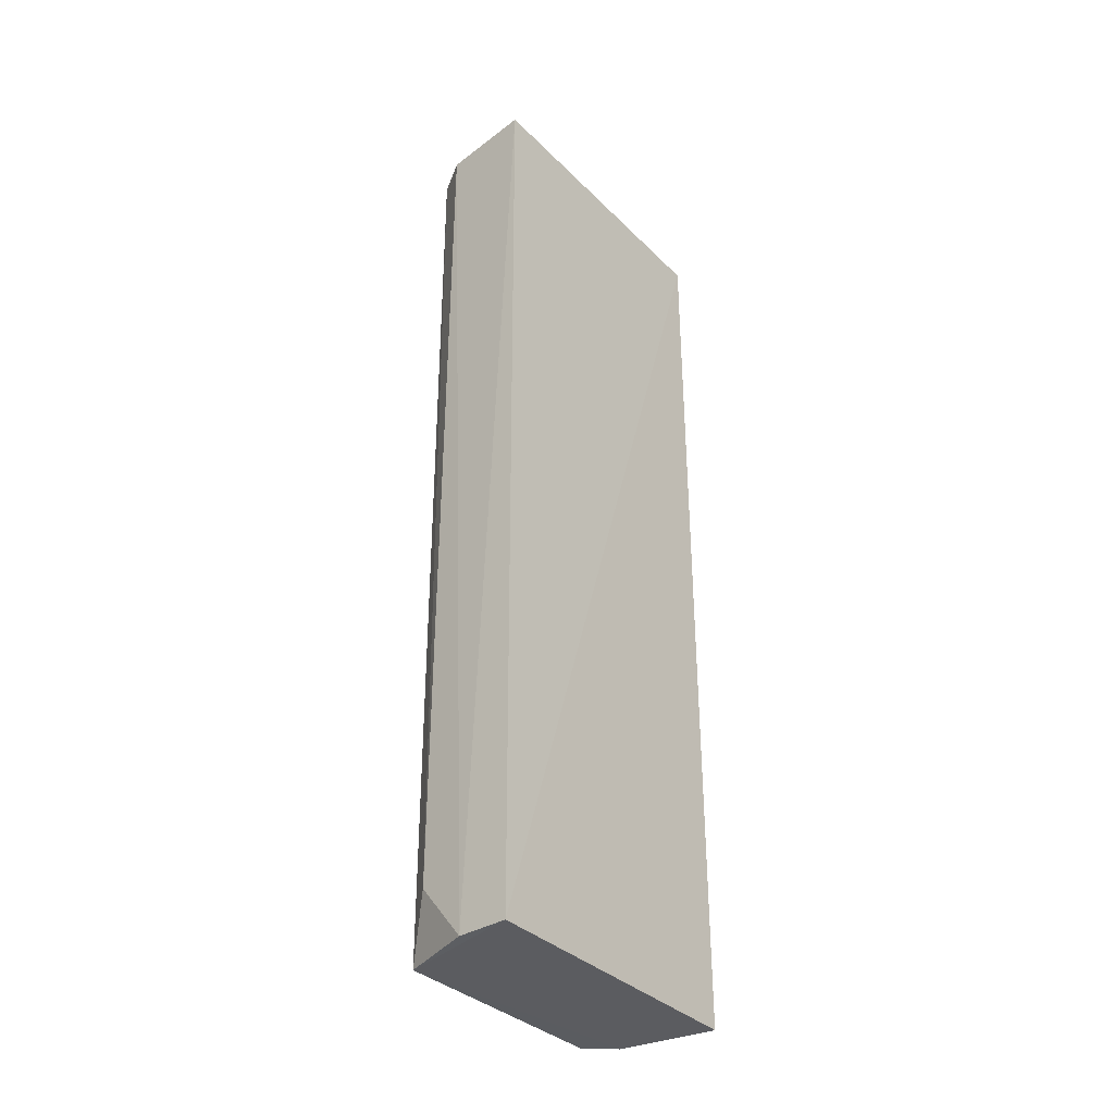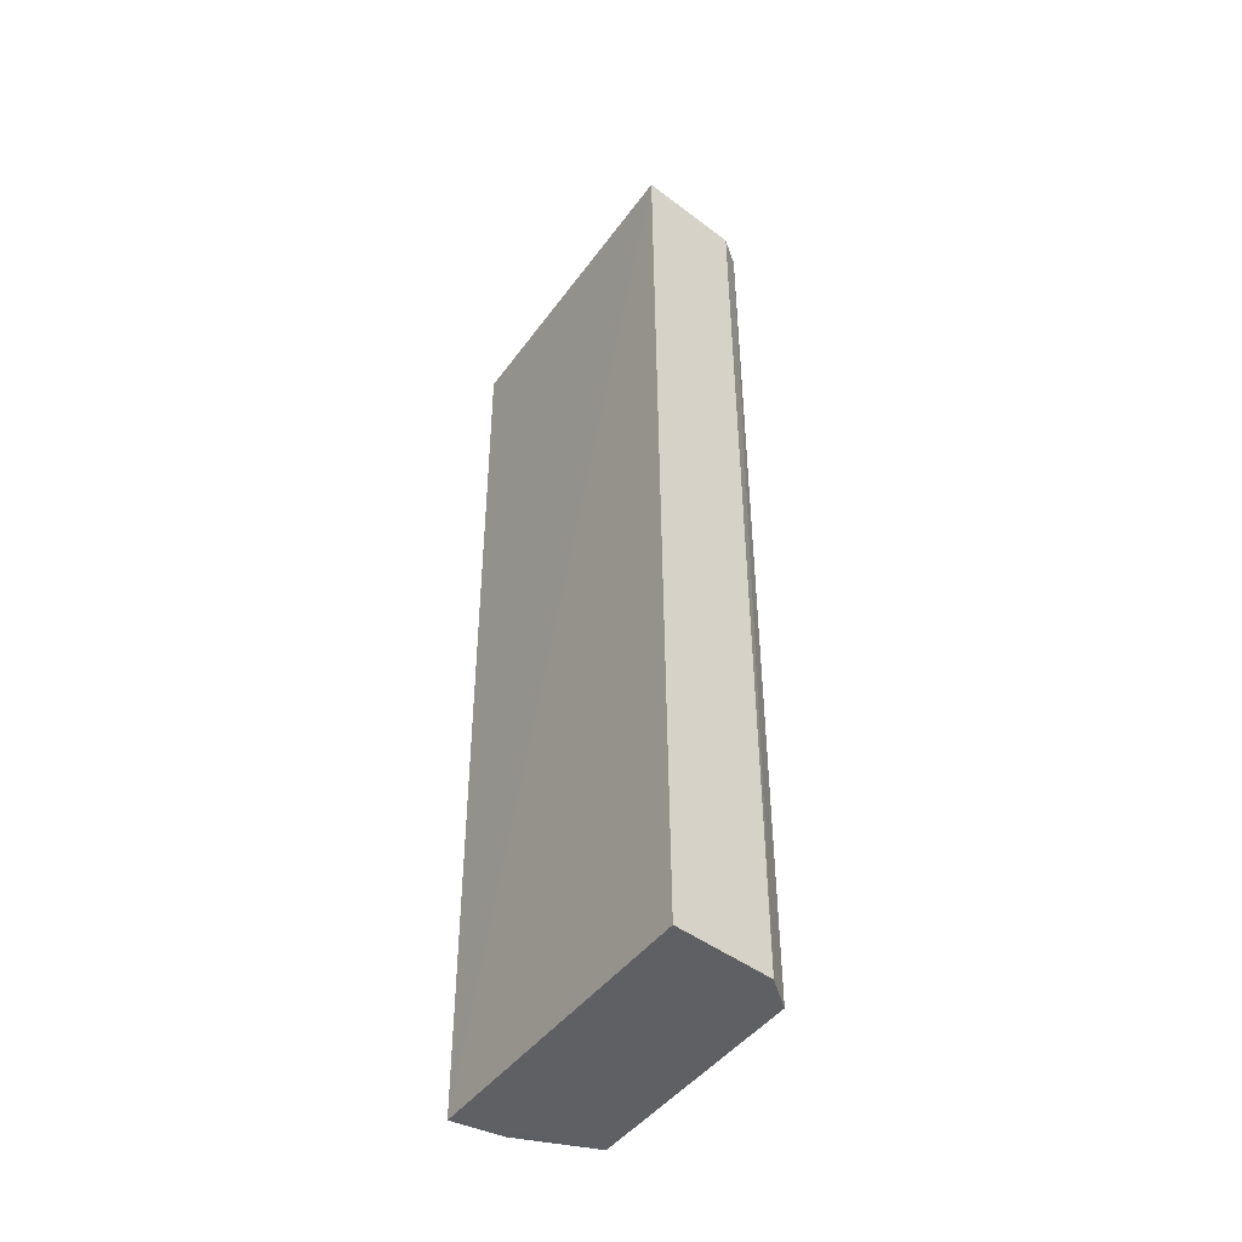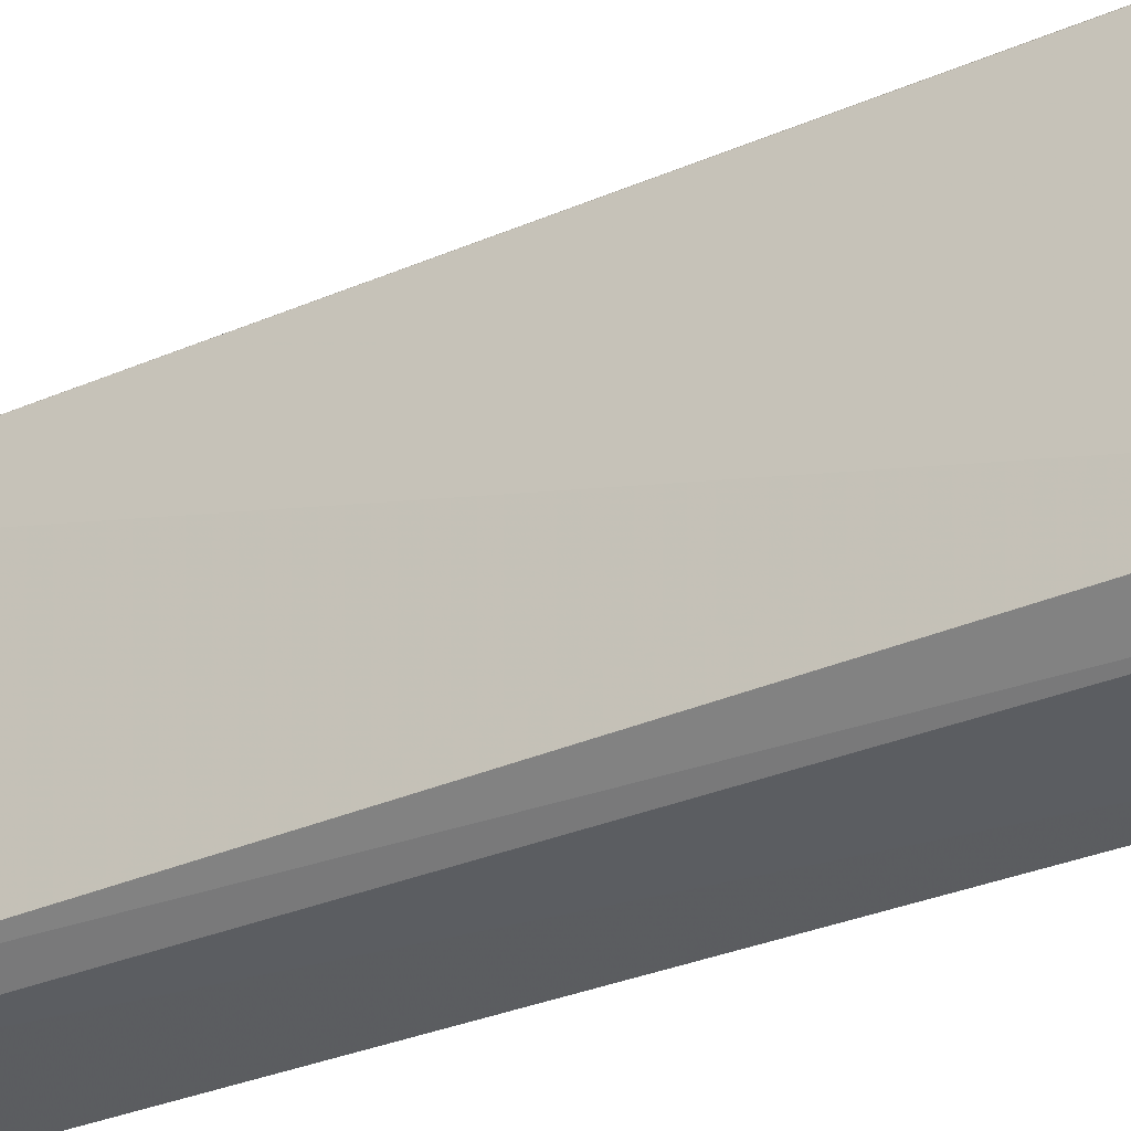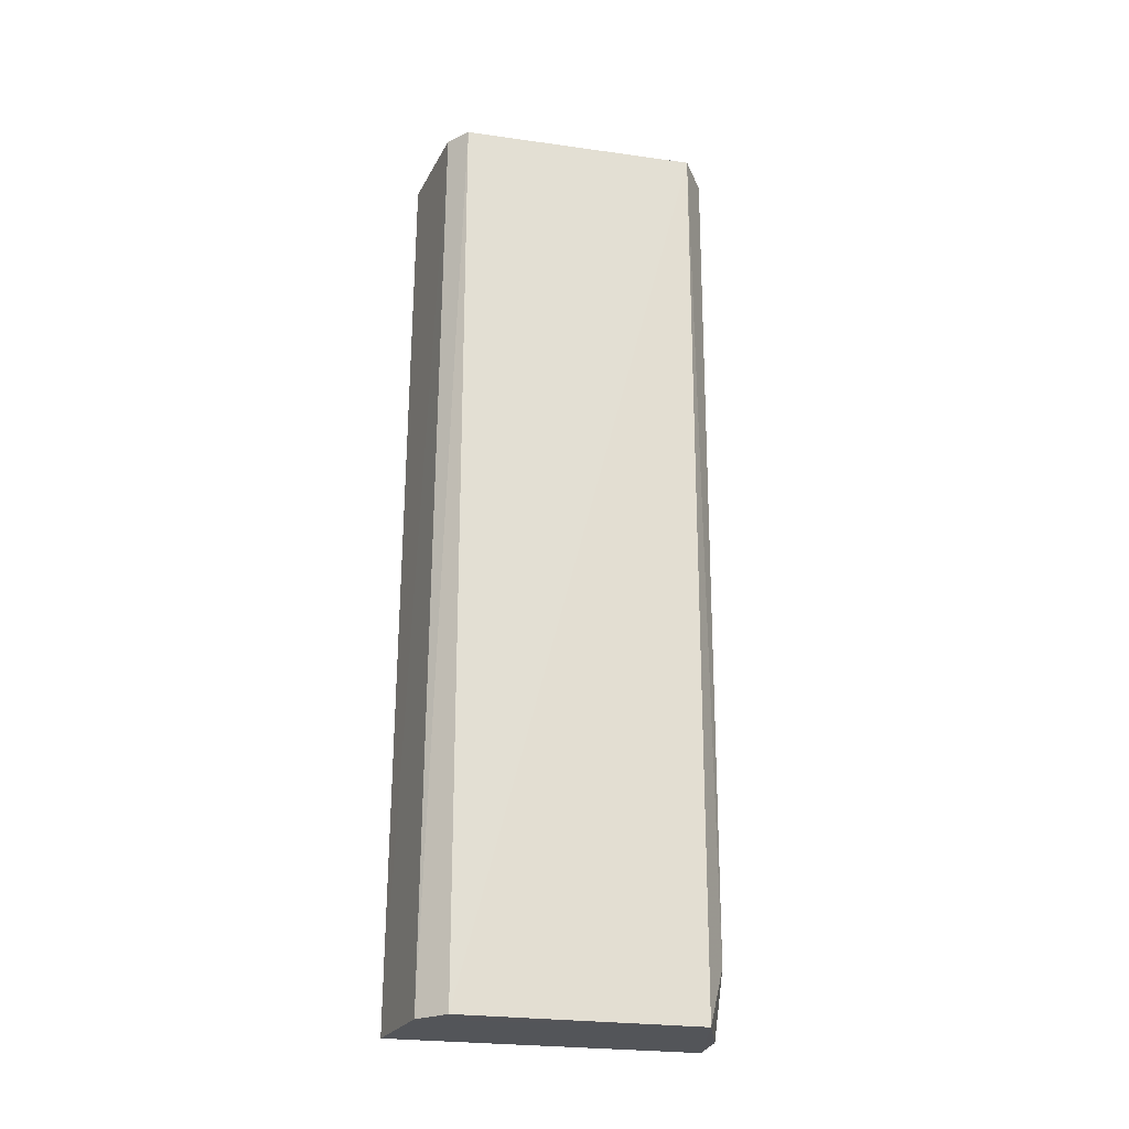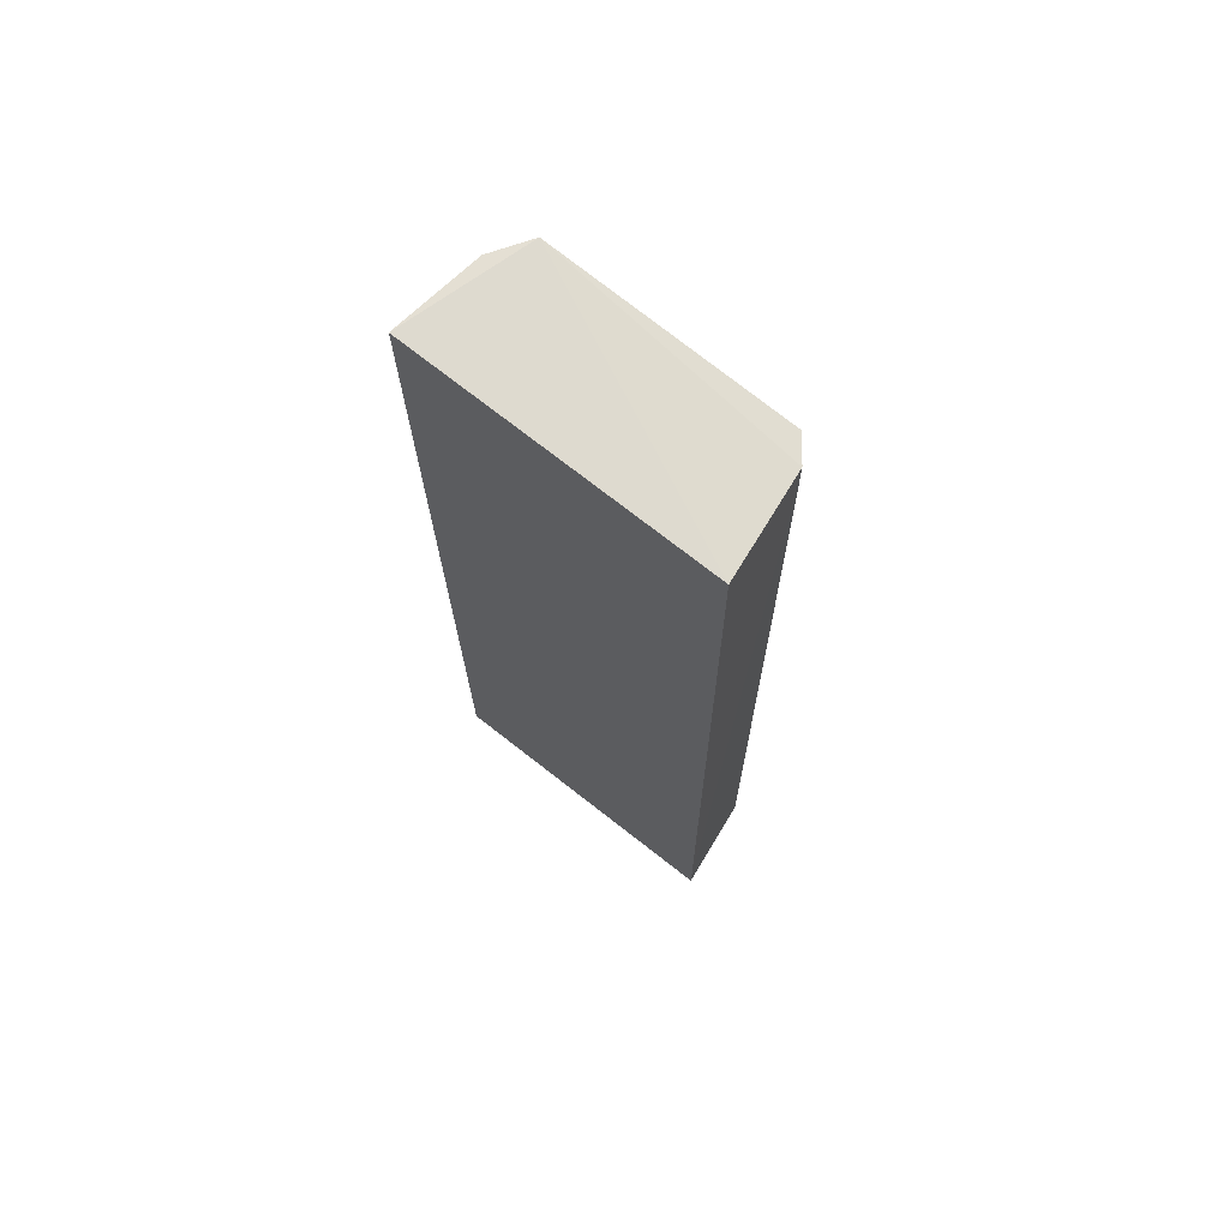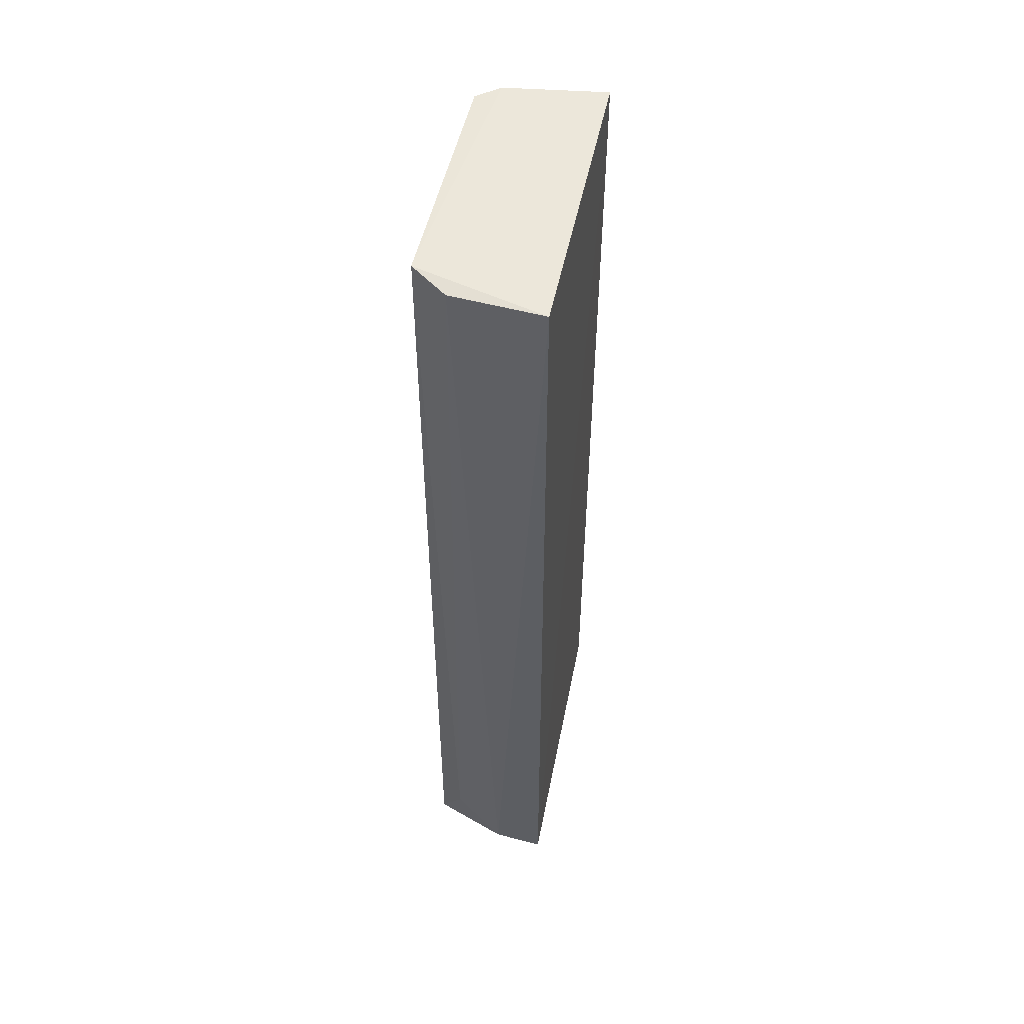
<metadata>
{"format":"obj","ext":"obj","renderer":"f3d","projection":"perspective","resolution":1024,"background":"white","views":[{"elev":-34.6,"azim":37.5,"up":"+Y"},{"elev":-45.0,"azim":146.2,"up":"+Y"},{"elev":-29.5,"azim":-56.7,"up":"+Z"},{"elev":-24.3,"azim":-104.7,"up":"+Y"},{"elev":70.2,"azim":128.5,"up":"+Y"},{"elev":50.9,"azim":11.3,"up":"+Y"}]}
</metadata>
<code>
v -0.06134 0.02757 0.01646
v -0.06134 -0.0189 0.01614
v -0.06127 0.02753 0.001003
v -0.06639 0.02753 0.001661
v -0.06773 -0.01893 0.01448
v -0.06771 0.02765 0.01466
v -0.06638 -0.01595 0.01559
v -0.06142 -0.01894 0.000729
v -0.06773 -0.01894 0.002612
v -0.06392 -0.01888 0.01596
v -0.06591 0.02745 0.01592
v -0.06753 0.0275 0.002525
v -0.0663 -0.01895 0.001376
f 1 2 3
f 6 1 3
f 6 3 4
f 7 6 5
f 8 3 2
f 8 2 5
f 8 4 3
f 9 5 6
f 10 7 5
f 10 5 2
f 10 2 1
f 11 1 6
f 11 6 7
f 11 10 1
f 11 7 10
f 12 9 6
f 12 6 4
f 13 8 5
f 13 5 9
f 13 4 8
f 13 12 4
f 13 9 12

</code>
